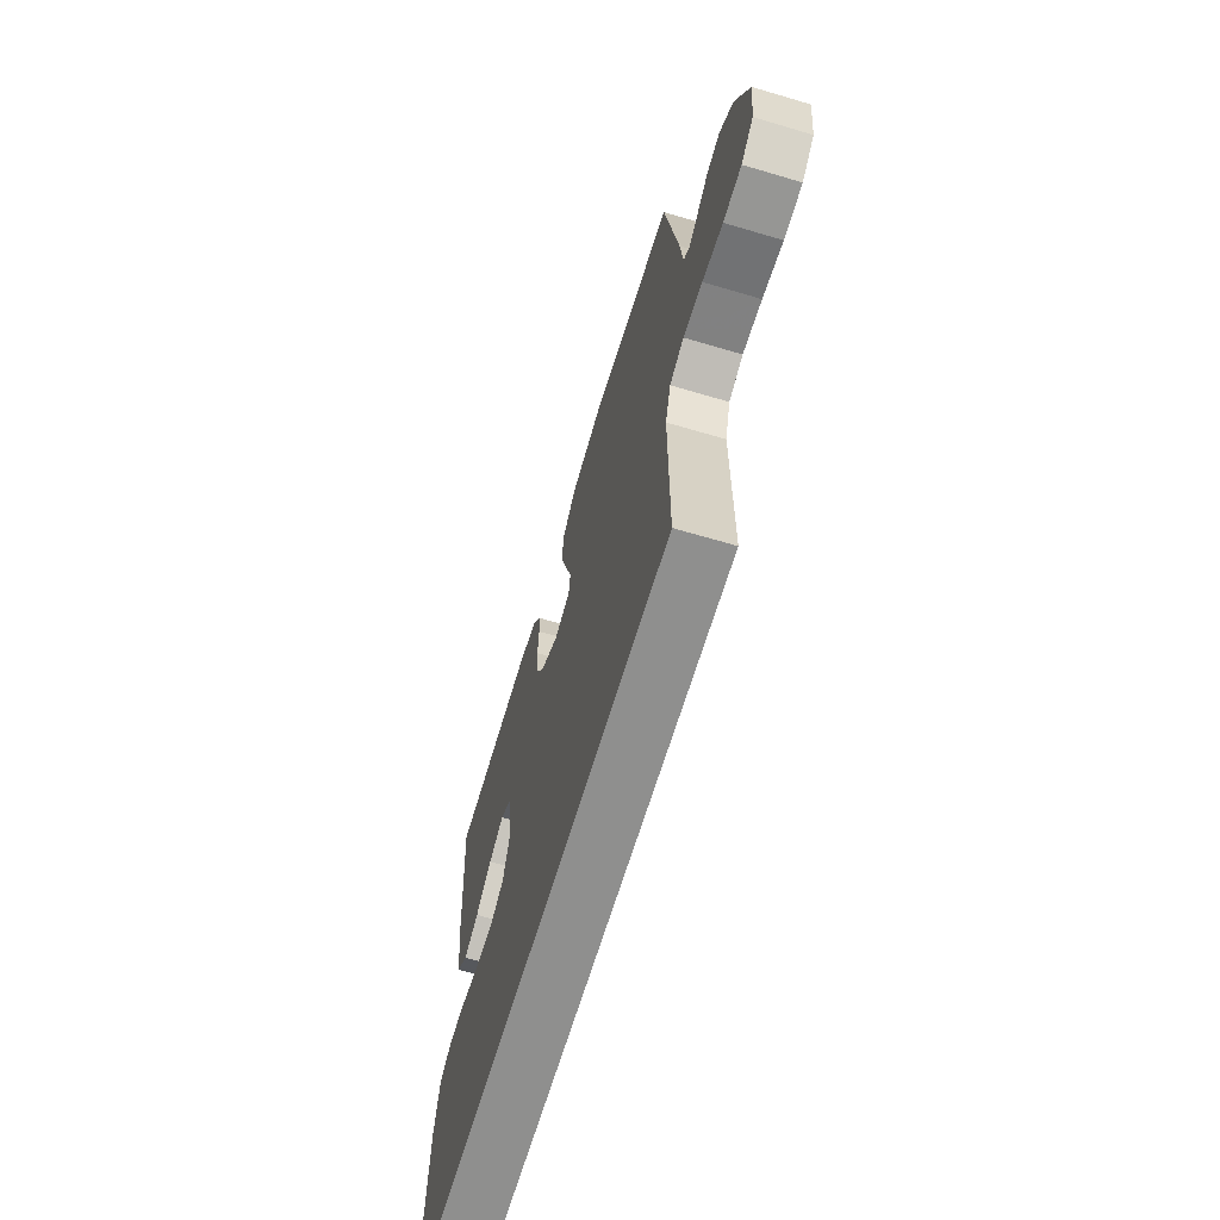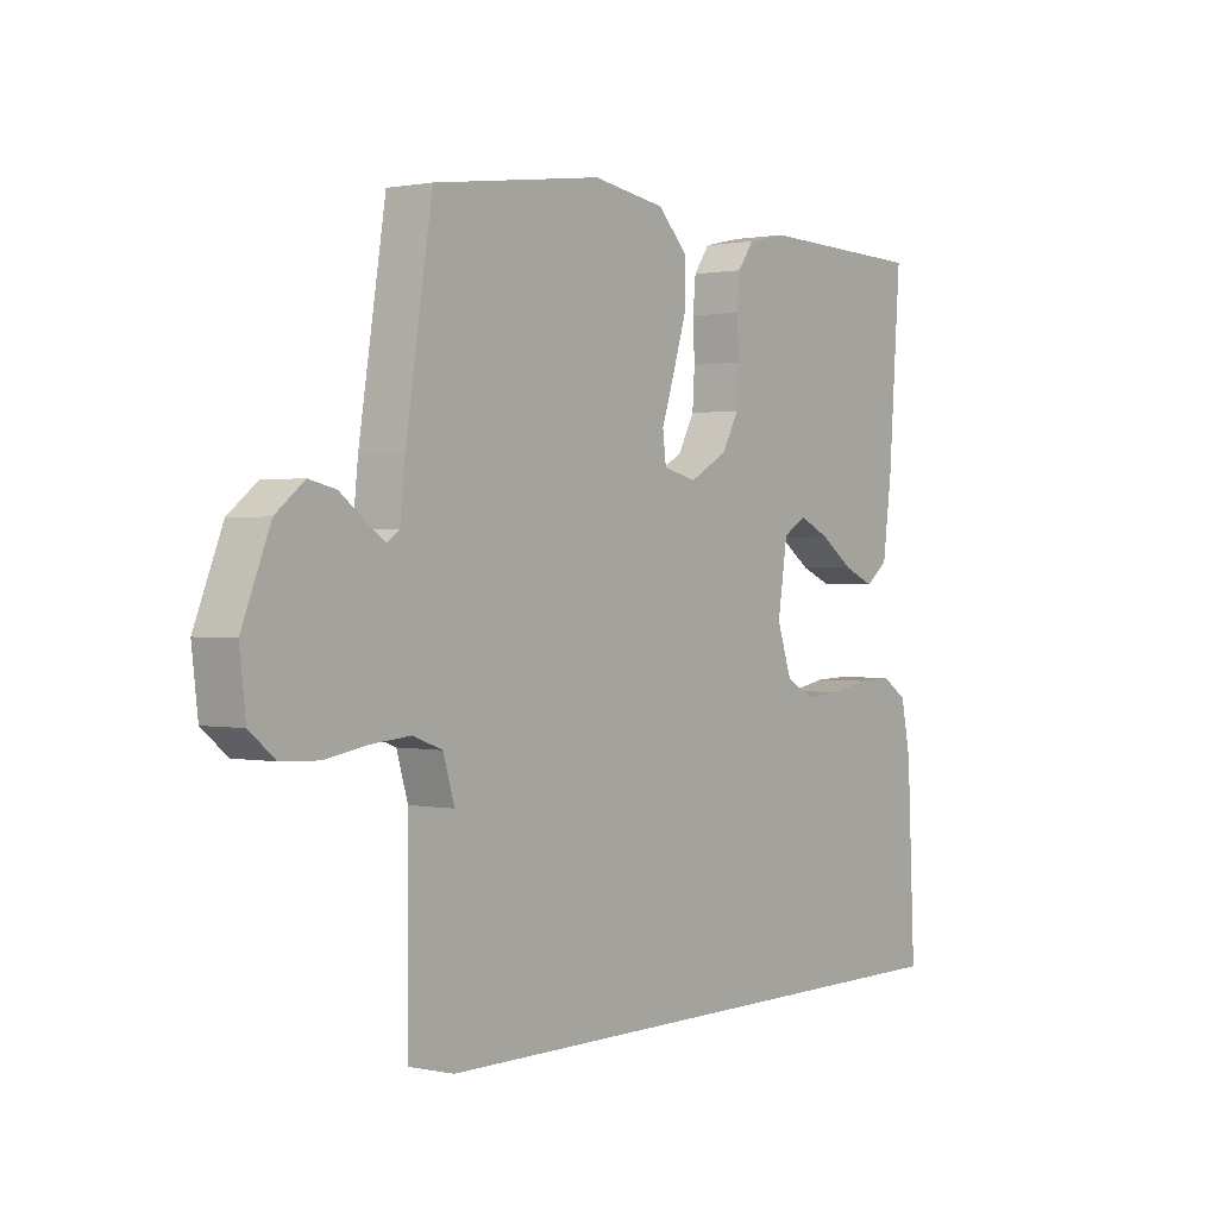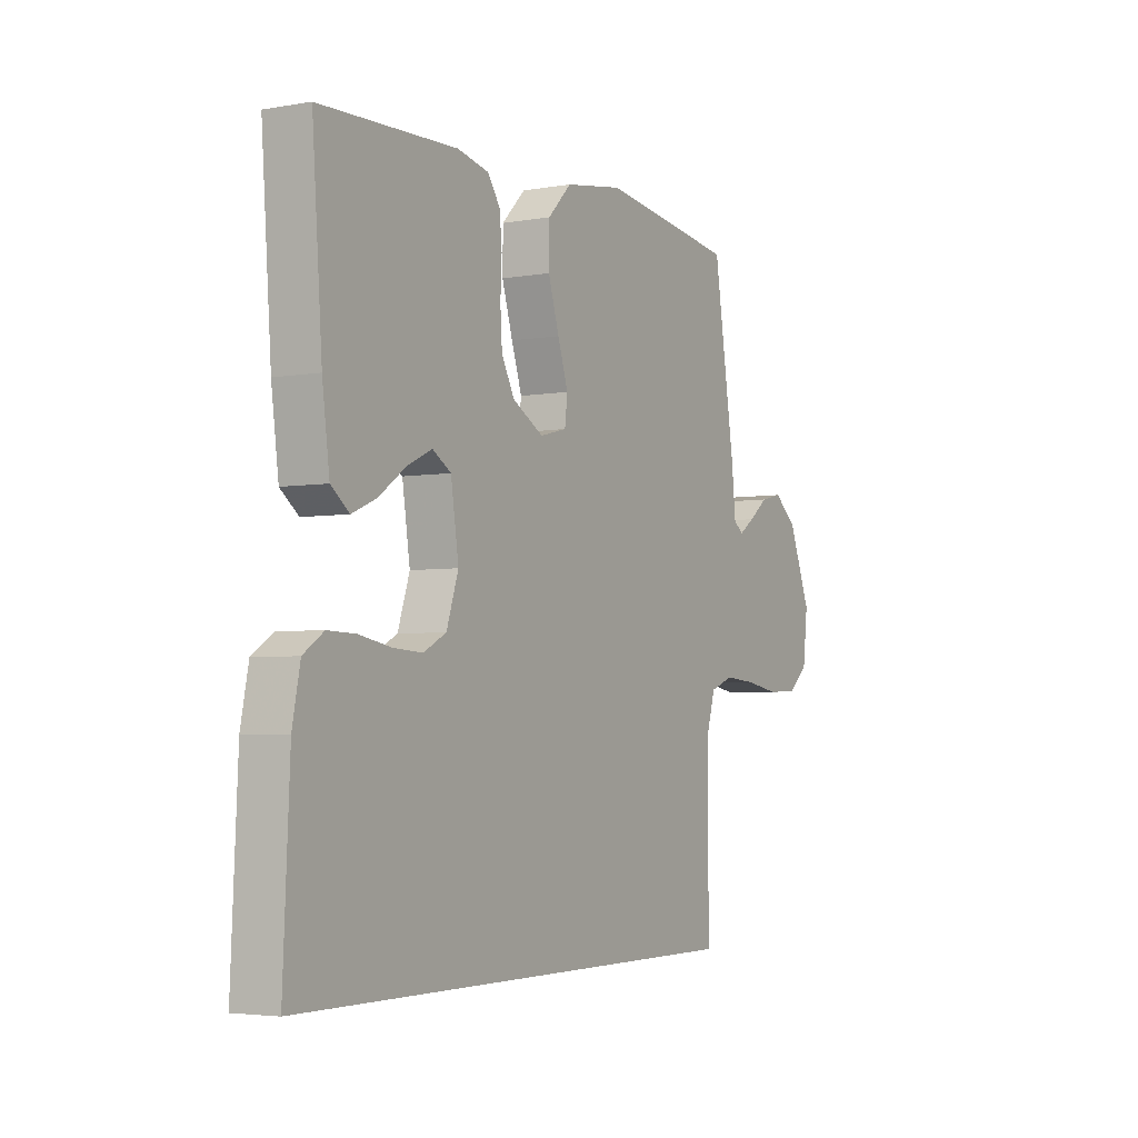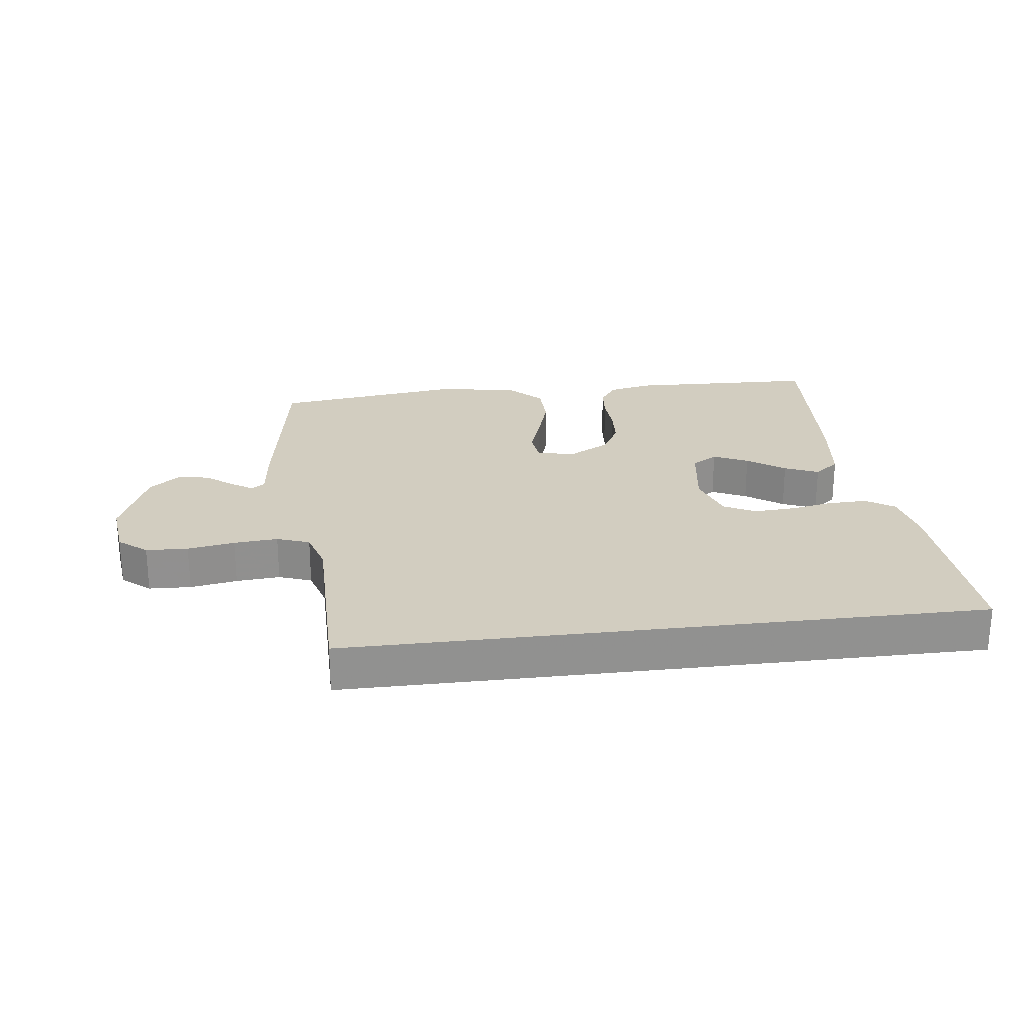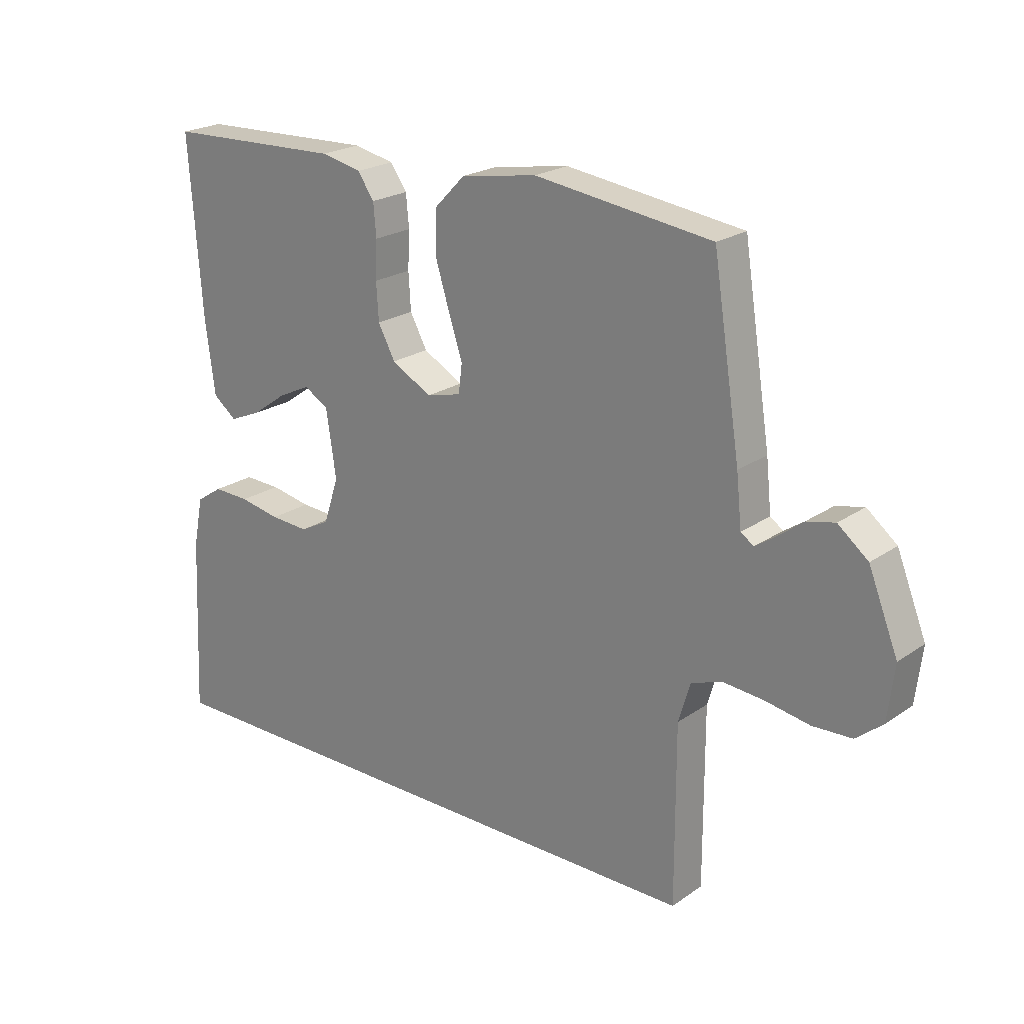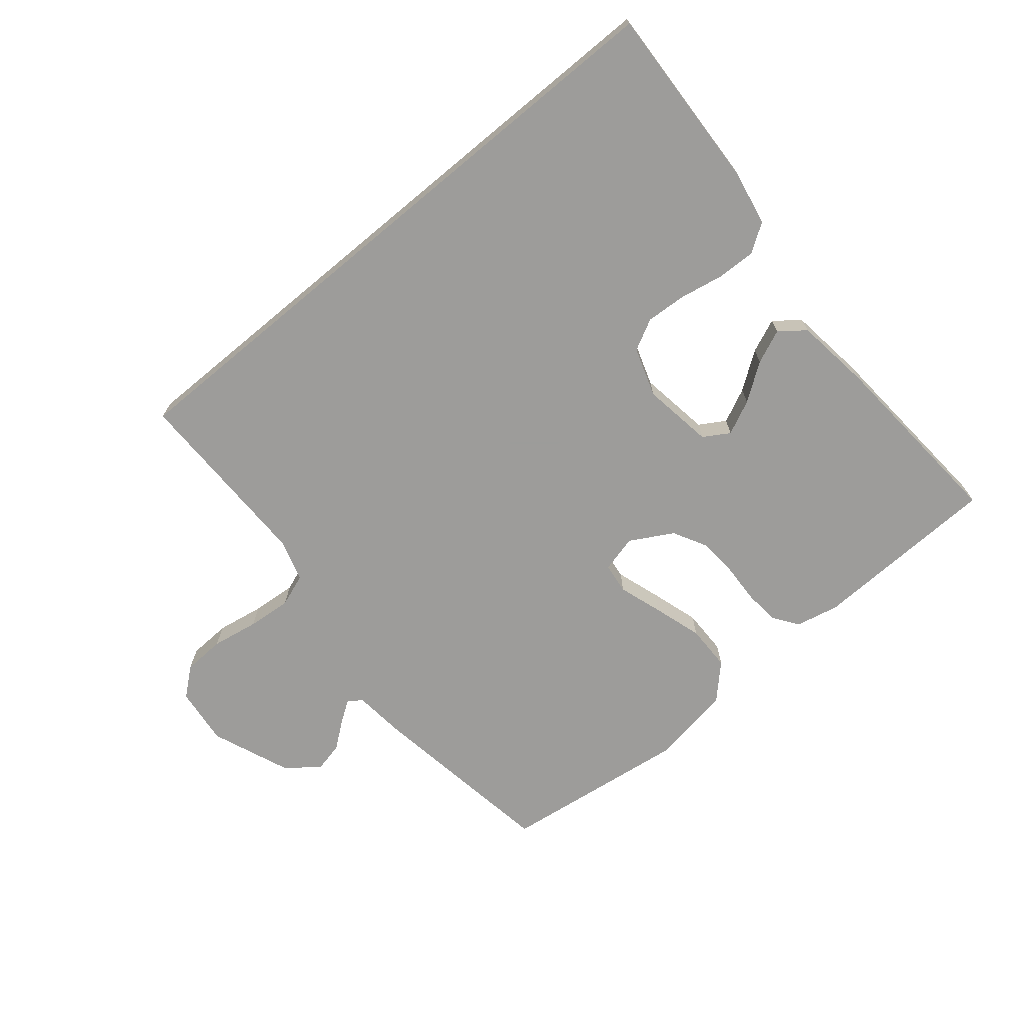
<metadata>
{"format":"obj","ext":"obj","renderer":"f3d","projection":"perspective","resolution":1024,"background":"white","views":[{"elev":-65.2,"azim":73.4,"up":"+Z"},{"elev":1.0,"azim":127.2,"up":"+Z"},{"elev":-4.0,"azim":-60.0,"up":"+Z"},{"elev":24.6,"azim":172.9,"up":"+Y"},{"elev":22.1,"azim":40.1,"up":"+Z"},{"elev":-70.0,"azim":-140.2,"up":"+Y"}]}
</metadata>
<code>
v 0.5 0.07 0.5
v 0.547 0.07 0.2
v 0.556 0.07 0.114
v 0.578 0.07 0.099
v 0.612 0.07 0.122
v 0.655 0.07 0.155
v 0.703 0.07 0.166
v 0.754 0.07 0.125
v 0.804 0.07 0
v 0.793 0.07 -0.093
v 0.748 0.07 -0.13
v 0.681 0.07 -0.133
v 0.606 0.07 -0.12
v 0.536 0.07 -0.114
v 0.484 0.07 -0.133
v 0.464 0.07 -0.2
v 0.465 0.07 -0.5
v -0.544 0.07 -0.5
v -0.53 0.07 -0.2
v -0.513 0.07 -0.115
v -0.468 0.07 -0.085
v -0.406 0.07 -0.087
v -0.337 0.07 -0.1
v -0.272 0.07 -0.104
v -0.222 0.07 -0.078
v -0.196 0.07 0
v -0.213 0.07 0.113
v -0.254 0.07 0.138
v -0.309 0.07 0.112
v -0.368 0.07 0.07
v -0.422 0.07 0.047
v -0.462 0.07 0.078
v -0.478 0.07 0.2
v -0.5 0.07 0.5
v -0.2 0.07 0.51
v -0.131 0.07 0.495
v -0.103 0.07 0.455
v -0.098 0.07 0.4
v -0.101 0.07 0.336
v -0.097 0.07 0.273
v -0.068 0.07 0.219
v 0 0.07 0.181
v 0.059 0.07 0.196
v 0.065 0.07 0.245
v 0.042 0.07 0.315
v 0.018 0.07 0.393
v 0.019 0.07 0.466
v 0.071 0.07 0.519
v 0.2 0.07 0.54
v 0.5 0 0.5
v 0.547 0 0.2
v 0.556 0 0.114
v 0.578 0 0.099
v 0.612 0 0.122
v 0.655 0 0.155
v 0.703 0 0.166
v 0.754 0 0.125
v 0.804 0 0
v 0.793 0 -0.093
v 0.748 0 -0.13
v 0.681 0 -0.133
v 0.606 0 -0.12
v 0.536 0 -0.114
v 0.484 0 -0.133
v 0.464 0 -0.2
v 0.465 0 -0.5
v -0.544 0 -0.5
v -0.53 0 -0.2
v -0.513 0 -0.115
v -0.468 0 -0.085
v -0.406 0 -0.087
v -0.337 0 -0.1
v -0.272 0 -0.104
v -0.222 0 -0.078
v -0.196 0 0
v -0.213 0 0.113
v -0.254 0 0.138
v -0.309 0 0.112
v -0.368 0 0.07
v -0.422 0 0.047
v -0.462 0 0.078
v -0.478 0 0.2
v -0.5 0 0.5
v -0.2 0 0.51
v -0.131 0 0.495
v -0.103 0 0.455
v -0.098 0 0.4
v -0.101 0 0.336
v -0.097 0 0.273
v -0.068 0 0.219
v 0 0 0.181
v 0.059 0 0.196
v 0.065 0 0.245
v 0.042 0 0.315
v 0.018 0 0.393
v 0.019 0 0.466
v 0.071 0 0.519
v 0.2 0 0.54
f 1 2 3
f 49 1 3
f 48 49 3
f 47 48 3
f 46 47 3
f 45 46 3
f 44 45 3
f 43 44 3 4
f 42 43 4
f 37 38 39
f 36 37 39
f 35 36 39
f 34 35 39
f 33 34 39
f 32 33 39
f 31 32 39
f 30 31 39
f 29 30 39
f 28 29 39 40
f 27 28 40 41
f 21 22 23
f 20 21 23
f 19 20 23
f 18 19 23
f 17 18 23
f 16 17 23 24
f 15 16 24 25
f 11 12 13
f 10 11 13
f 9 10 13
f 8 9 13
f 7 8 13
f 6 7 13
f 5 6 13
f 4 5 13 14
f 15 25 26
f 14 15 26
f 4 14 26
f 42 4 26
f 26 27 41 42
f 52 51 50
f 52 50 98
f 52 98 97
f 52 97 96
f 52 96 95
f 52 95 94
f 52 94 93
f 53 52 93 92
f 53 92 91
f 88 87 86
f 88 86 85
f 88 85 84
f 88 84 83
f 88 83 82
f 88 82 81
f 88 81 80
f 88 80 79
f 88 79 78
f 89 88 78 77
f 90 89 77 76
f 72 71 70
f 72 70 69
f 72 69 68
f 72 68 67
f 72 67 66
f 73 72 66 65
f 74 73 65 64
f 62 61 60
f 62 60 59
f 62 59 58
f 62 58 57
f 62 57 56
f 62 56 55
f 62 55 54
f 63 62 54 53
f 75 74 64
f 75 64 63
f 75 63 53
f 75 53 91
f 91 90 76 75
f 1 50 51 2
f 2 51 52 3
f 3 52 53 4
f 4 53 54 5
f 5 54 55 6
f 6 55 56 7
f 7 56 57 8
f 8 57 58 9
f 9 58 59 10
f 10 59 60 11
f 11 60 61 12
f 12 61 62 13
f 13 62 63 14
f 14 63 64 15
f 15 64 65 16
f 16 65 66 17
f 17 66 67 18
f 18 67 68 19
f 19 68 69 20
f 20 69 70 21
f 21 70 71 22
f 22 71 72 23
f 23 72 73 24
f 24 73 74 25
f 25 74 75 26
f 26 75 76 27
f 27 76 77 28
f 28 77 78 29
f 29 78 79 30
f 30 79 80 31
f 31 80 81 32
f 32 81 82 33
f 33 82 83 34
f 34 83 84 35
f 35 84 85 36
f 36 85 86 37
f 37 86 87 38
f 38 87 88 39
f 39 88 89 40
f 40 89 90 41
f 41 90 91 42
f 42 91 92 43
f 43 92 93 44
f 44 93 94 45
f 45 94 95 46
f 46 95 96 47
f 47 96 97 48
f 48 97 98 49
f 49 98 50 1

</code>
